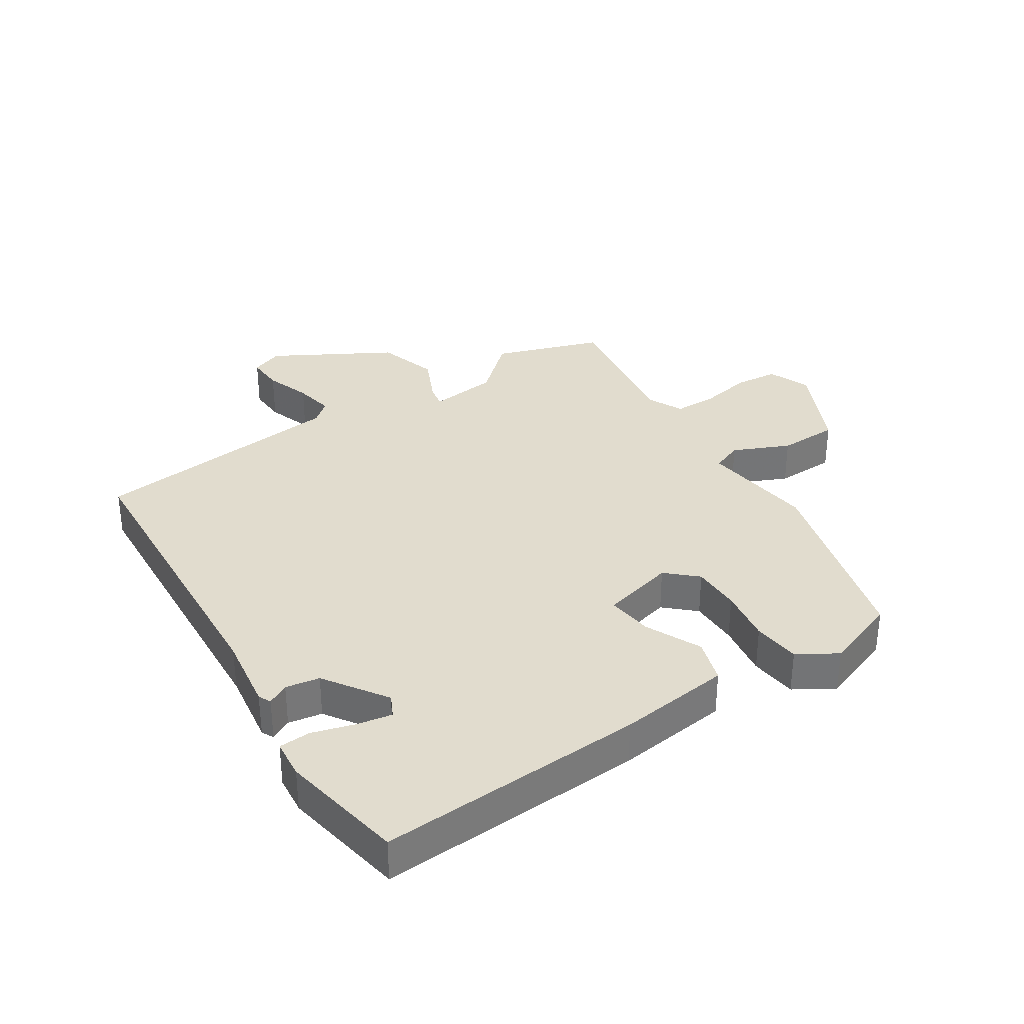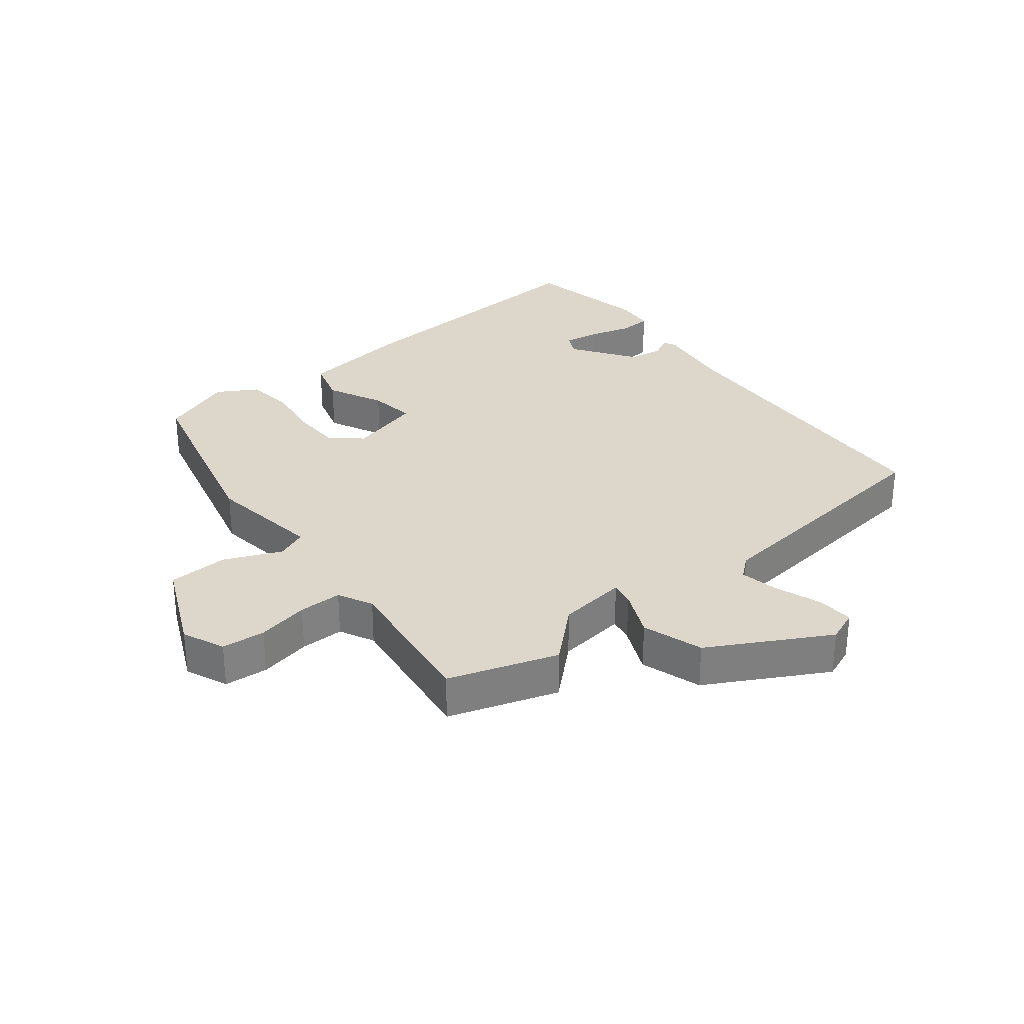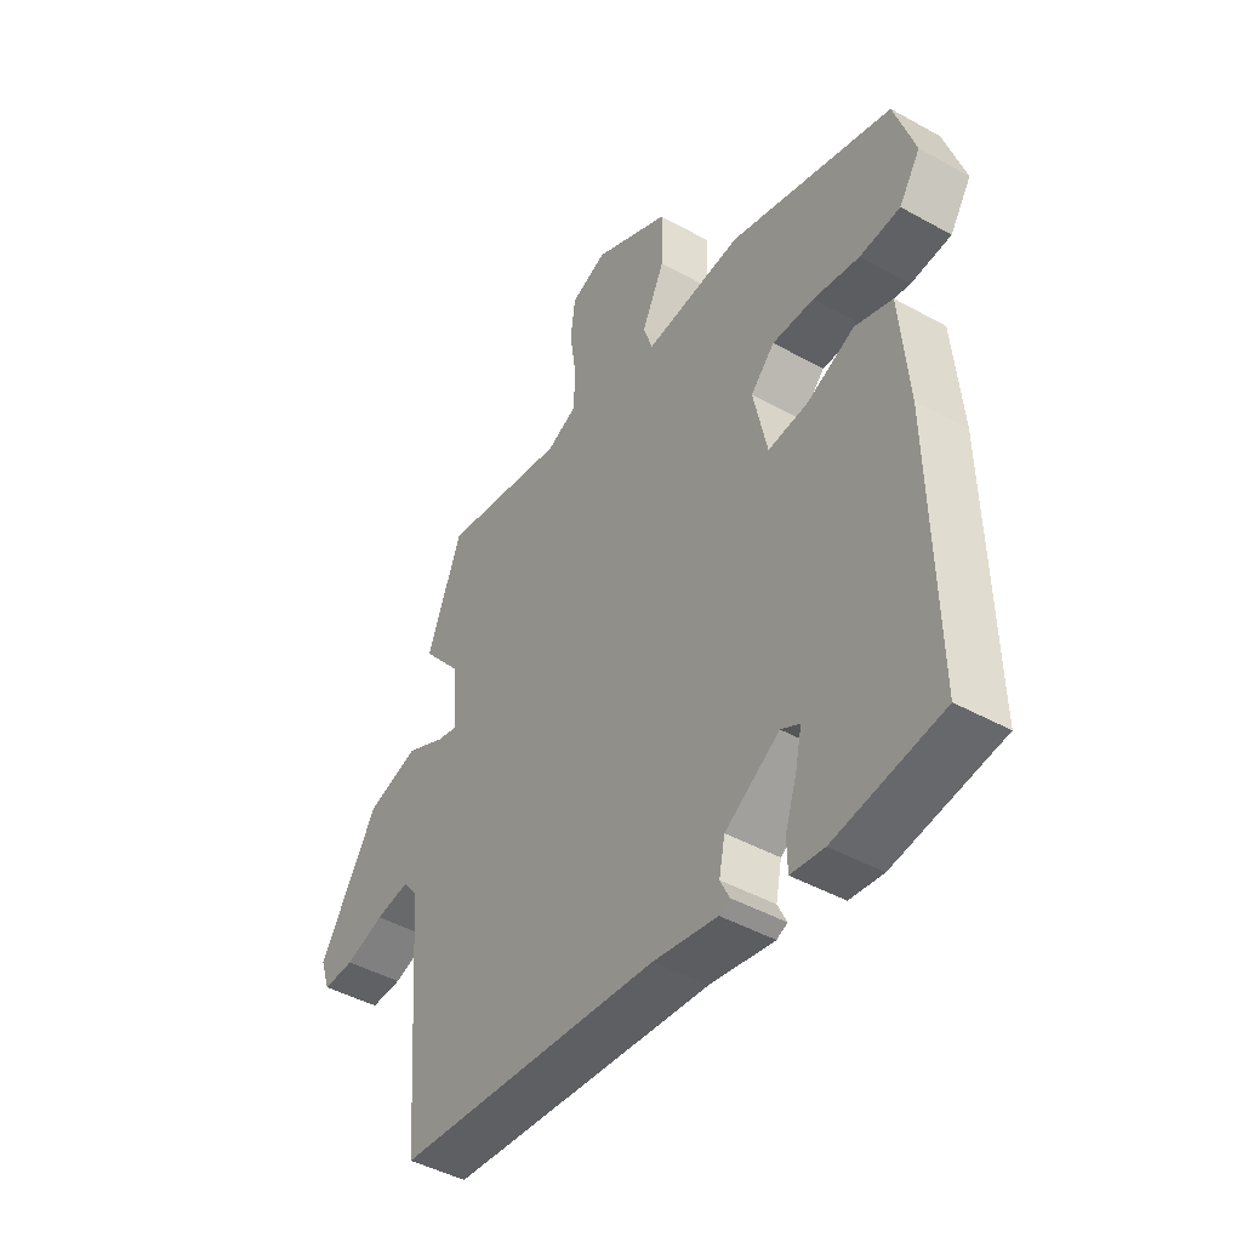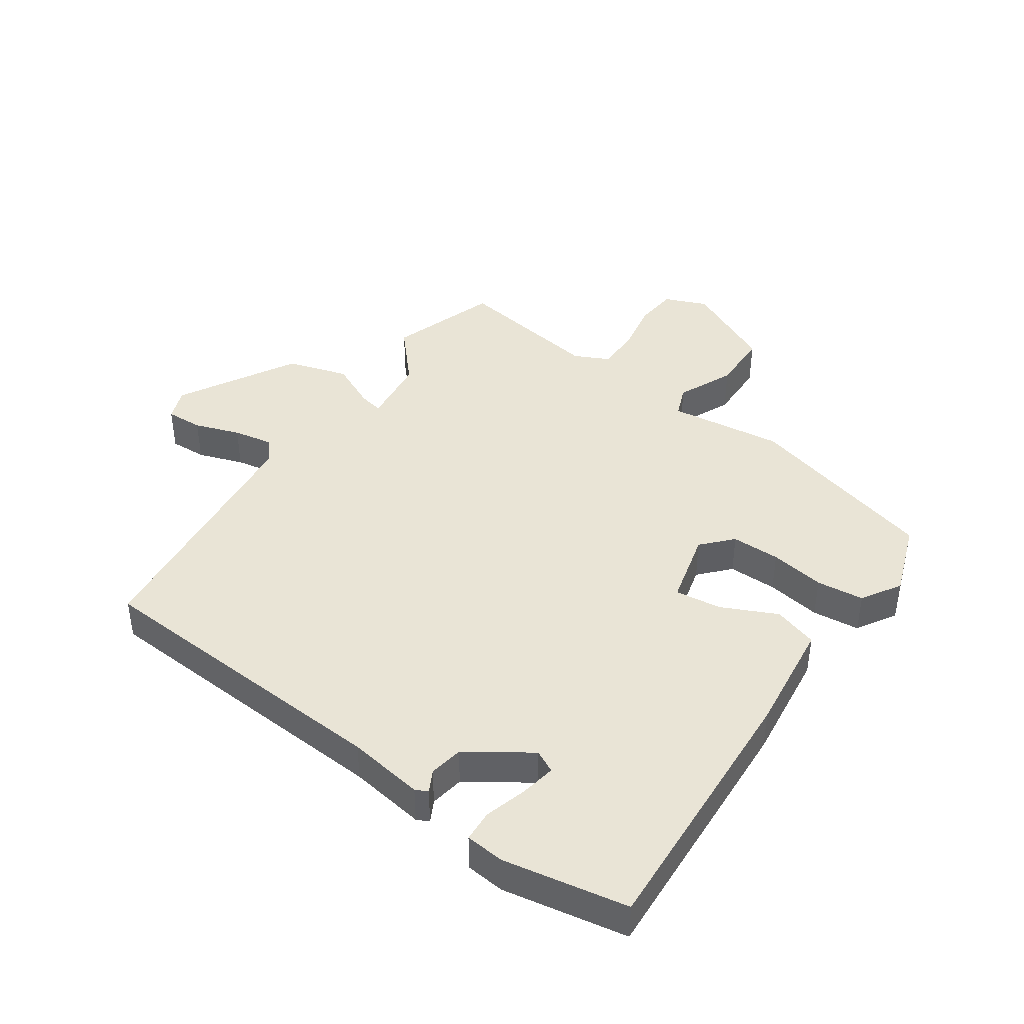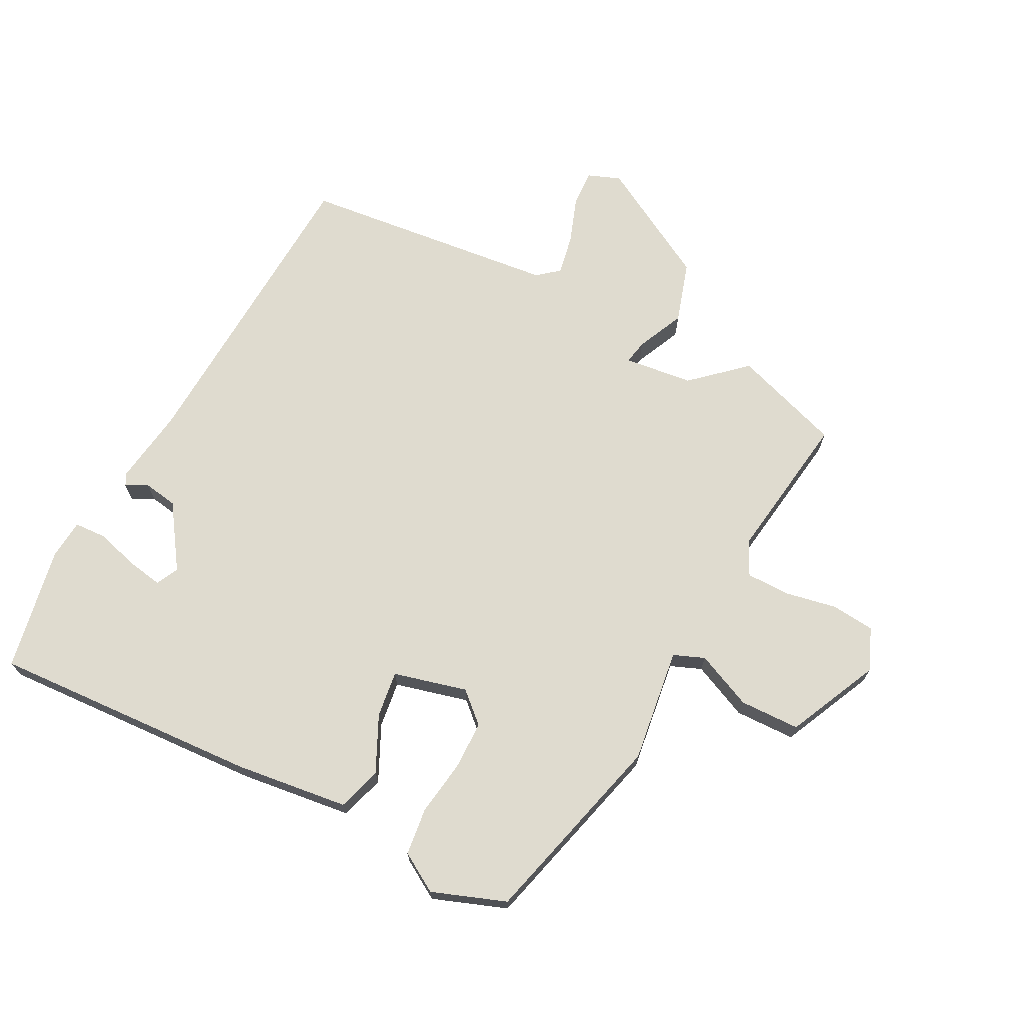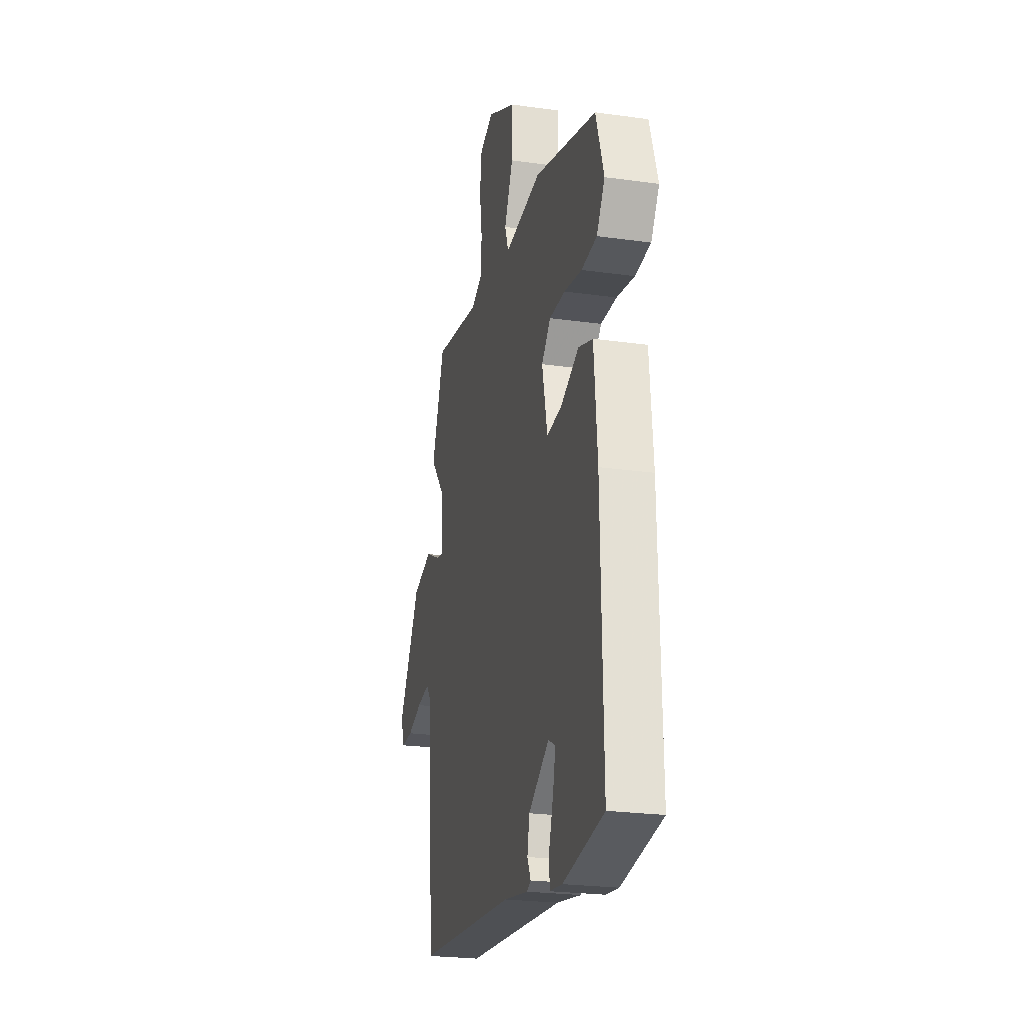
<metadata>
{"format":"obj","ext":"obj","renderer":"f3d","projection":"perspective","resolution":1024,"background":"white","views":[{"elev":34.0,"azim":-124.8,"up":"+Y"},{"elev":30.6,"azim":49.0,"up":"+Y"},{"elev":-44.8,"azim":-122.9,"up":"+Z"},{"elev":42.4,"azim":-147.0,"up":"+Y"},{"elev":70.4,"azim":-64.6,"up":"+Y"},{"elev":-24.0,"azim":-103.1,"up":"+Z"}]}
</metadata>
<code>
v 0.473 0.07 0.572
v 0.537 0.07 0.402
v 0.465 0.07 0.316
v 0.456 0.07 0.206
v 0.494 0.07 0.215
v 0.568 0.07 0.252
v 0.666 0.07 0.225
v 0.777 0.07 0.042
v 0.759 0.07 -0.01
v 0.7 0.07 -0.009
v 0.627 0.07 0.014
v 0.563 0.07 0.024
v 0.536 0.07 -0.011
v 0.506 0.07 -0.422
v 0.011 0.07 -0.467
v -0.11 0.07 -0.489
v -0.13 0.07 -0.48
v -0.113 0.07 -0.445
v -0.124 0.07 -0.391
v -0.226 0.07 -0.327
v -0.261 0.07 -0.346
v -0.249 0.07 -0.402
v -0.227 0.07 -0.469
v -0.228 0.07 -0.52
v -0.29 0.07 -0.528
v -0.49 0.07 -0.498
v -0.481 0.07 -0.07
v -0.465 0.07 0.111
v -0.395 0.07 0.135
v -0.305 0.07 0.096
v -0.231 0.07 0.089
v -0.205 0.07 0.207
v -0.25 0.07 0.253
v -0.328 0.07 0.251
v -0.415 0.07 0.235
v -0.491 0.07 0.241
v -0.531 0.07 0.302
v -0.492 0.07 0.421
v -0.185 0.07 0.513
v -0.002 0.07 0.495
v 0.016 0.07 0.545
v -0.027 0.07 0.633
v -0.028 0.07 0.729
v 0.115 0.07 0.802
v 0.183 0.07 0.776
v 0.192 0.07 0.707
v 0.179 0.07 0.624
v 0.182 0.07 0.555
v 0.238 0.07 0.53
v 0.473 0 0.572
v 0.537 0 0.402
v 0.465 0 0.316
v 0.456 0 0.206
v 0.494 0 0.215
v 0.568 0 0.252
v 0.666 0 0.225
v 0.777 0 0.042
v 0.759 0 -0.01
v 0.7 0 -0.009
v 0.627 0 0.014
v 0.563 0 0.024
v 0.536 0 -0.011
v 0.506 0 -0.422
v 0.011 0 -0.467
v -0.11 0 -0.489
v -0.13 0 -0.48
v -0.113 0 -0.445
v -0.124 0 -0.391
v -0.226 0 -0.327
v -0.261 0 -0.346
v -0.249 0 -0.402
v -0.227 0 -0.469
v -0.228 0 -0.52
v -0.29 0 -0.528
v -0.49 0 -0.498
v -0.481 0 -0.07
v -0.465 0 0.111
v -0.395 0 0.135
v -0.305 0 0.096
v -0.231 0 0.089
v -0.205 0 0.207
v -0.25 0 0.253
v -0.328 0 0.251
v -0.415 0 0.235
v -0.491 0 0.241
v -0.531 0 0.302
v -0.492 0 0.421
v -0.185 0 0.513
v -0.002 0 0.495
v 0.016 0 0.545
v -0.027 0 0.633
v -0.028 0 0.729
v 0.115 0 0.802
v 0.183 0 0.776
v 0.192 0 0.707
v 0.179 0 0.624
v 0.182 0 0.555
v 0.238 0 0.53
f 45 46 47
f 44 45 47
f 43 44 47
f 42 43 47
f 41 42 47
f 40 41 47 48
f 38 39 40
f 37 38 40
f 36 37 40
f 35 36 40
f 34 35 40
f 40 48 49
f 34 40 49
f 33 34 49
f 28 29 30
f 27 28 30
f 26 27 30
f 25 26 30
f 25 30 31
f 22 23 24 25
f 21 22 25
f 21 25 31 32
f 15 16 17 18
f 15 18 19
f 14 15 19
f 13 14 19
f 12 13 19 20
f 9 10 11
f 8 9 11
f 7 8 11
f 6 7 11
f 5 6 11
f 4 5 11 12
f 1 2 3
f 49 1 3
f 33 49 3
f 32 33 3
f 32 3 4
f 21 32 4
f 20 21 4
f 4 12 20
f 96 95 94
f 96 94 93
f 96 93 92
f 96 92 91
f 96 91 90
f 97 96 90 89
f 89 88 87
f 89 87 86
f 89 86 85
f 89 85 84
f 89 84 83
f 98 97 89
f 98 89 83
f 98 83 82
f 79 78 77
f 79 77 76
f 79 76 75
f 79 75 74
f 80 79 74
f 74 73 72 71
f 74 71 70
f 81 80 74 70
f 67 66 65 64
f 68 67 64
f 68 64 63
f 68 63 62
f 69 68 62 61
f 60 59 58
f 60 58 57
f 60 57 56
f 60 56 55
f 60 55 54
f 61 60 54 53
f 52 51 50
f 52 50 98
f 52 98 82
f 52 82 81
f 53 52 81
f 53 81 70
f 53 70 69
f 69 61 53
f 1 50 51 2
f 2 51 52 3
f 3 52 53 4
f 4 53 54 5
f 5 54 55 6
f 6 55 56 7
f 7 56 57 8
f 8 57 58 9
f 9 58 59 10
f 10 59 60 11
f 11 60 61 12
f 12 61 62 13
f 13 62 63 14
f 14 63 64 15
f 15 64 65 16
f 16 65 66 17
f 17 66 67 18
f 18 67 68 19
f 19 68 69 20
f 20 69 70 21
f 21 70 71 22
f 22 71 72 23
f 23 72 73 24
f 24 73 74 25
f 25 74 75 26
f 26 75 76 27
f 27 76 77 28
f 28 77 78 29
f 29 78 79 30
f 30 79 80 31
f 31 80 81 32
f 32 81 82 33
f 33 82 83 34
f 34 83 84 35
f 35 84 85 36
f 36 85 86 37
f 37 86 87 38
f 38 87 88 39
f 39 88 89 40
f 40 89 90 41
f 41 90 91 42
f 42 91 92 43
f 43 92 93 44
f 44 93 94 45
f 45 94 95 46
f 46 95 96 47
f 47 96 97 48
f 48 97 98 49
f 49 98 50 1

</code>
